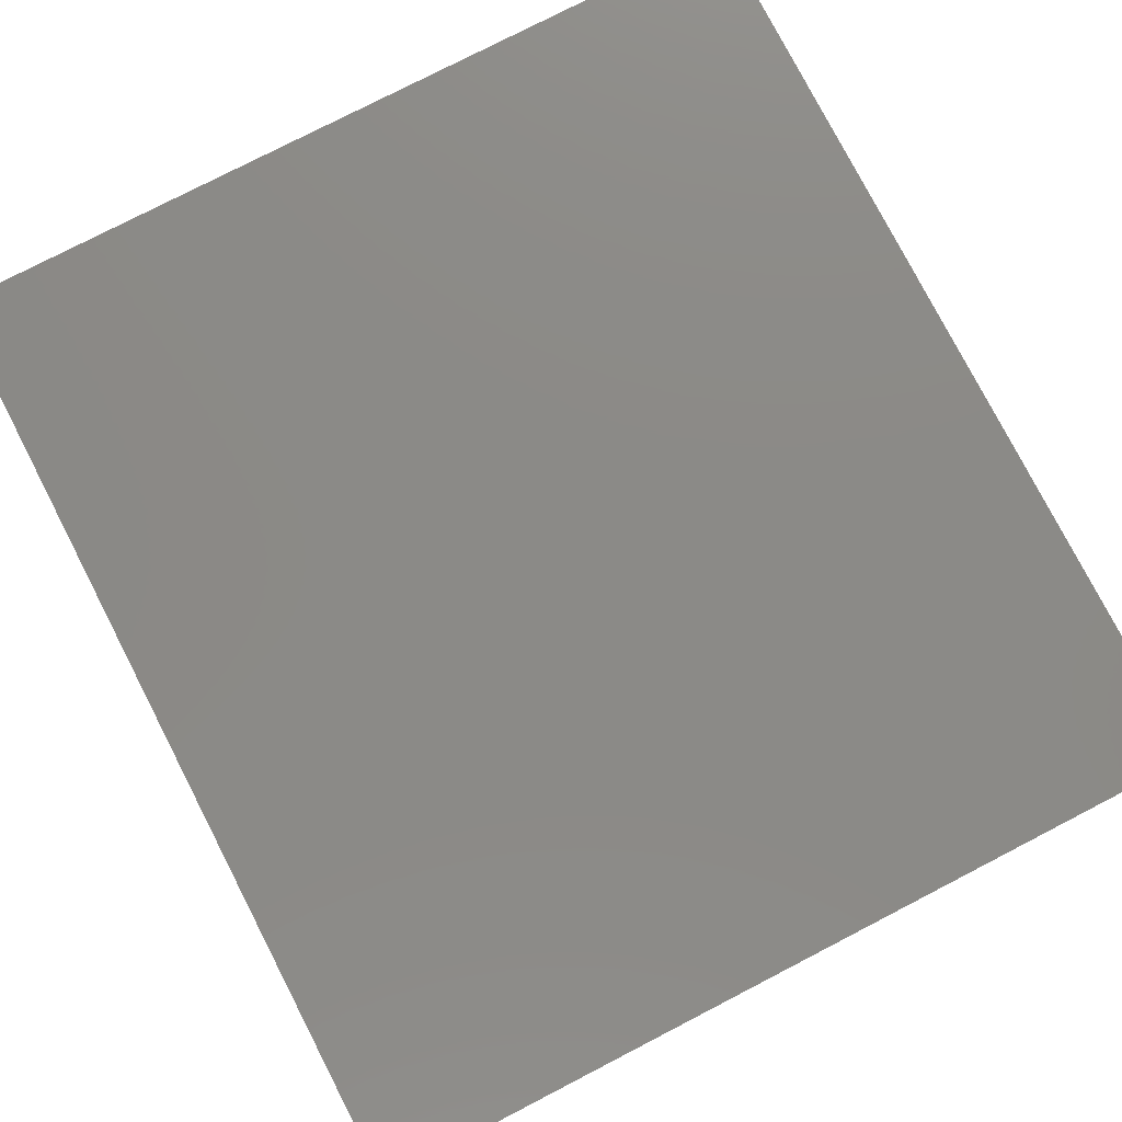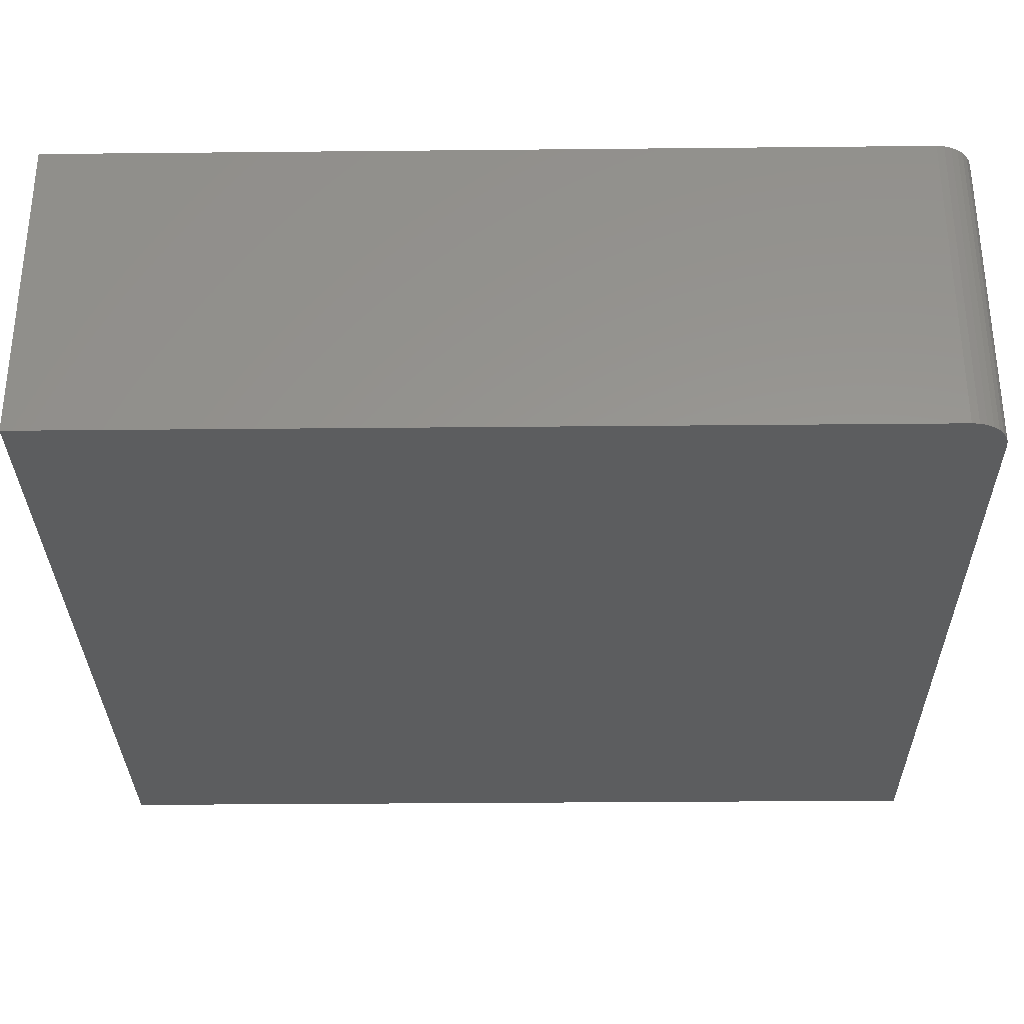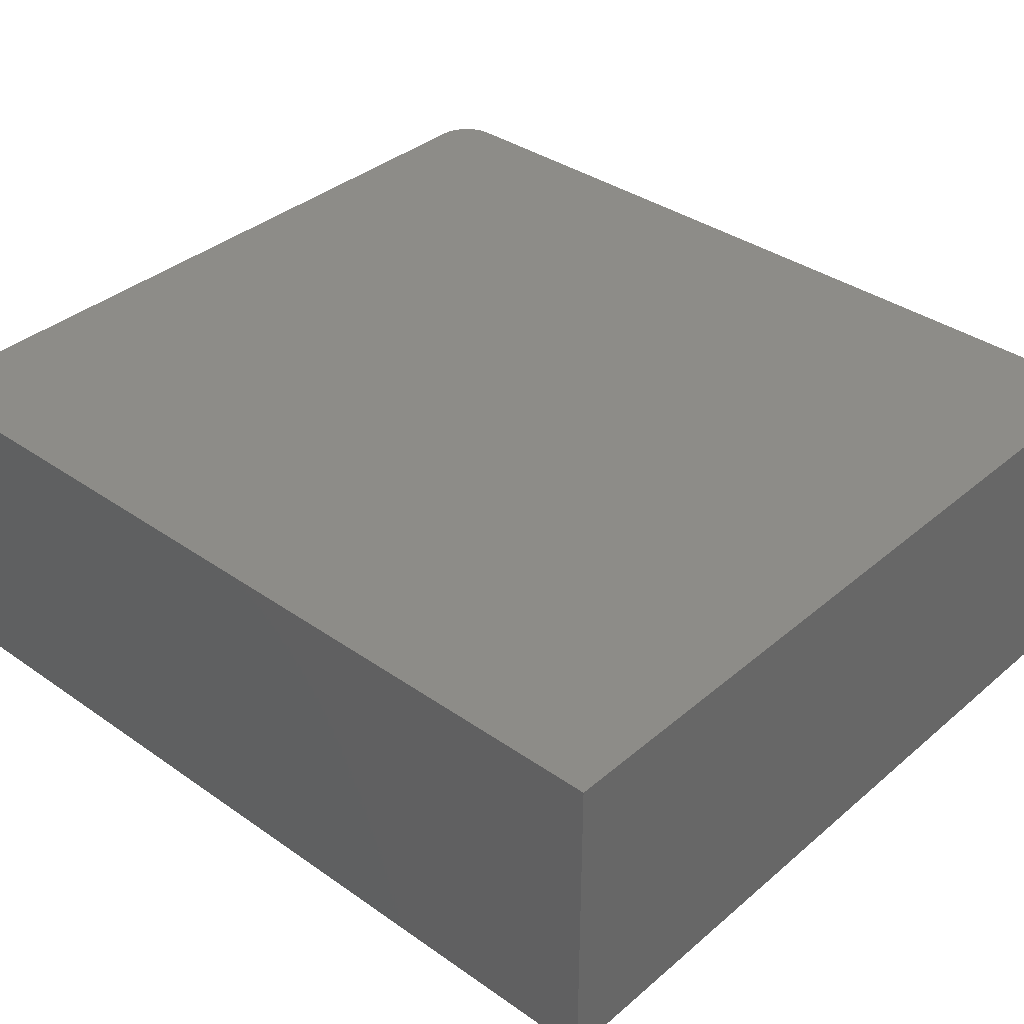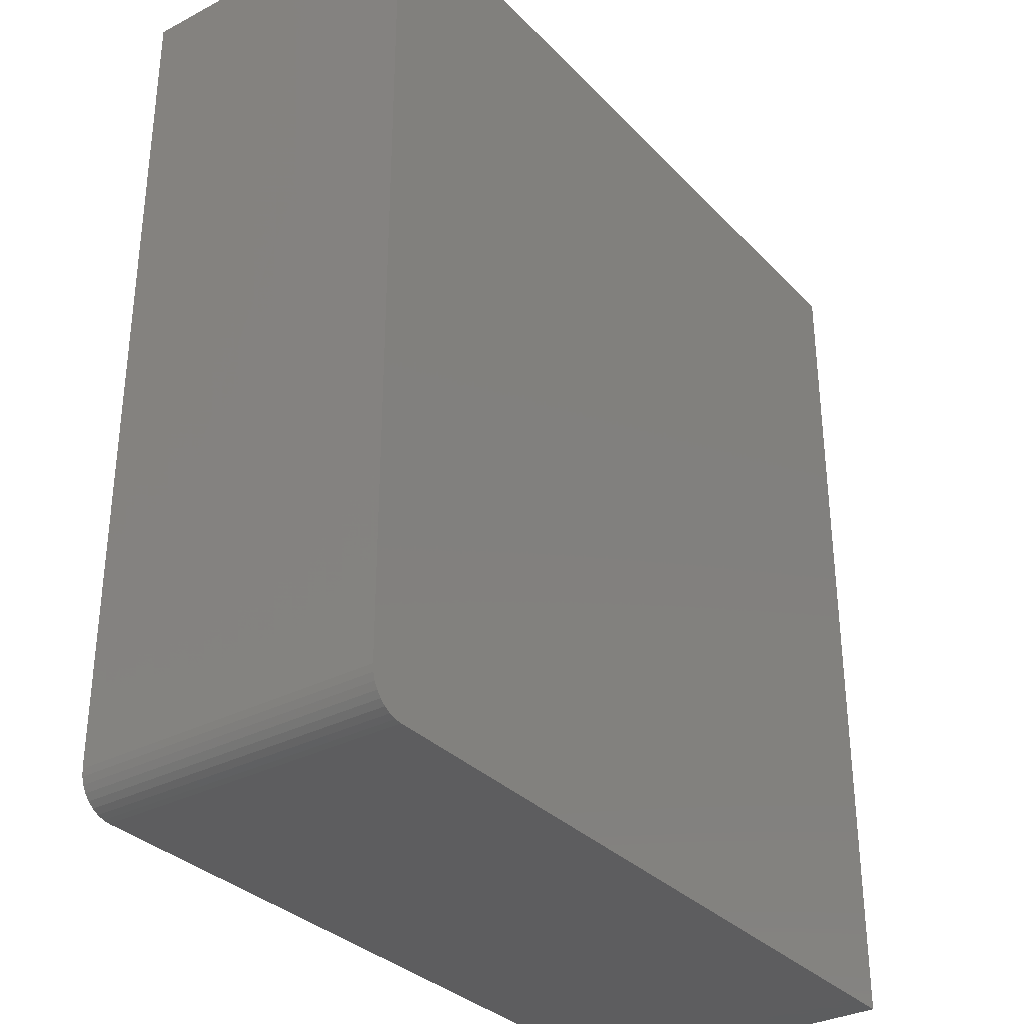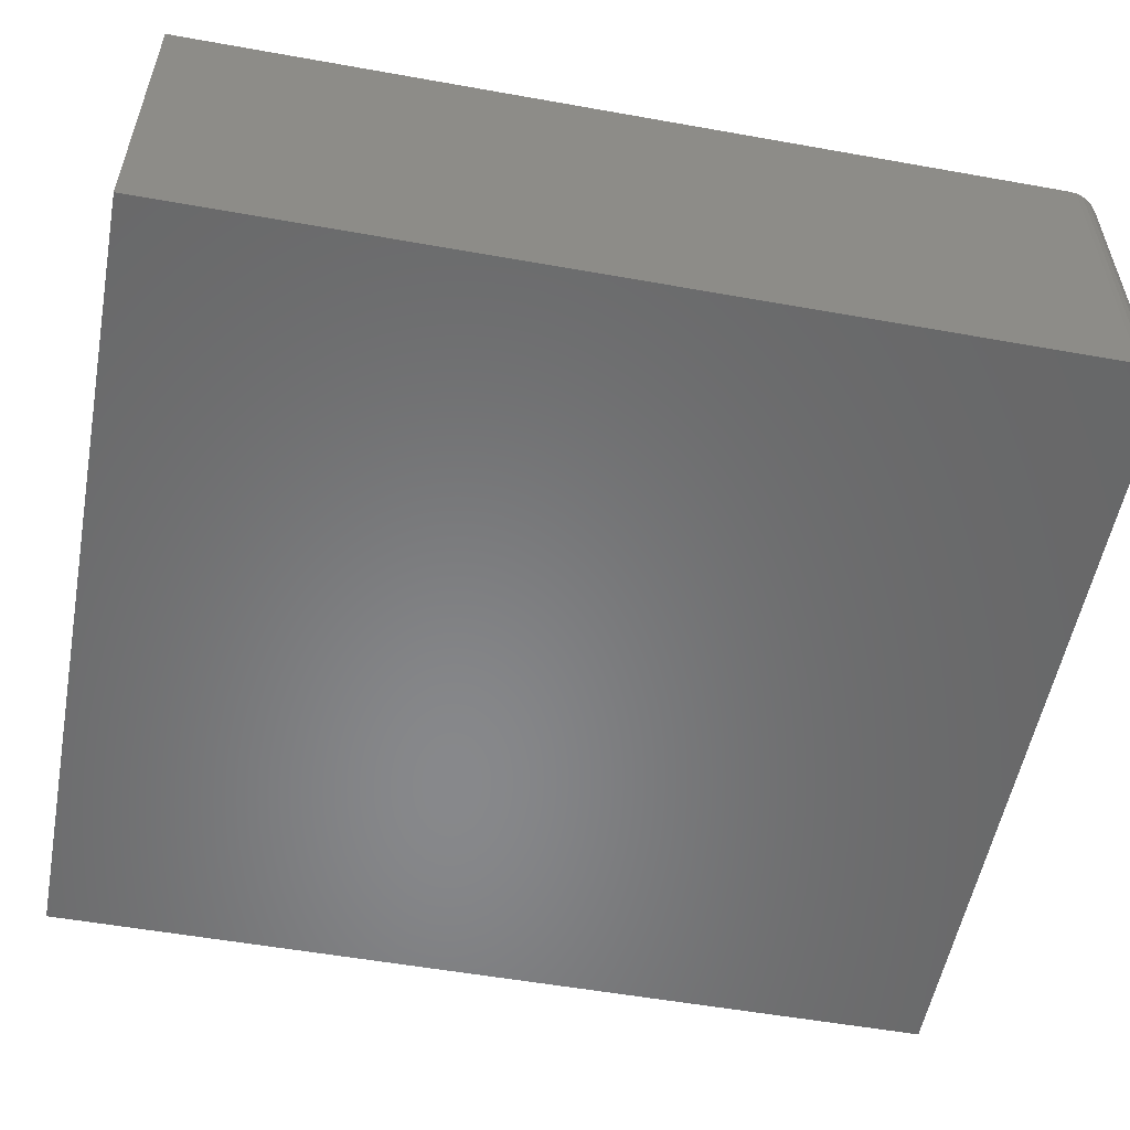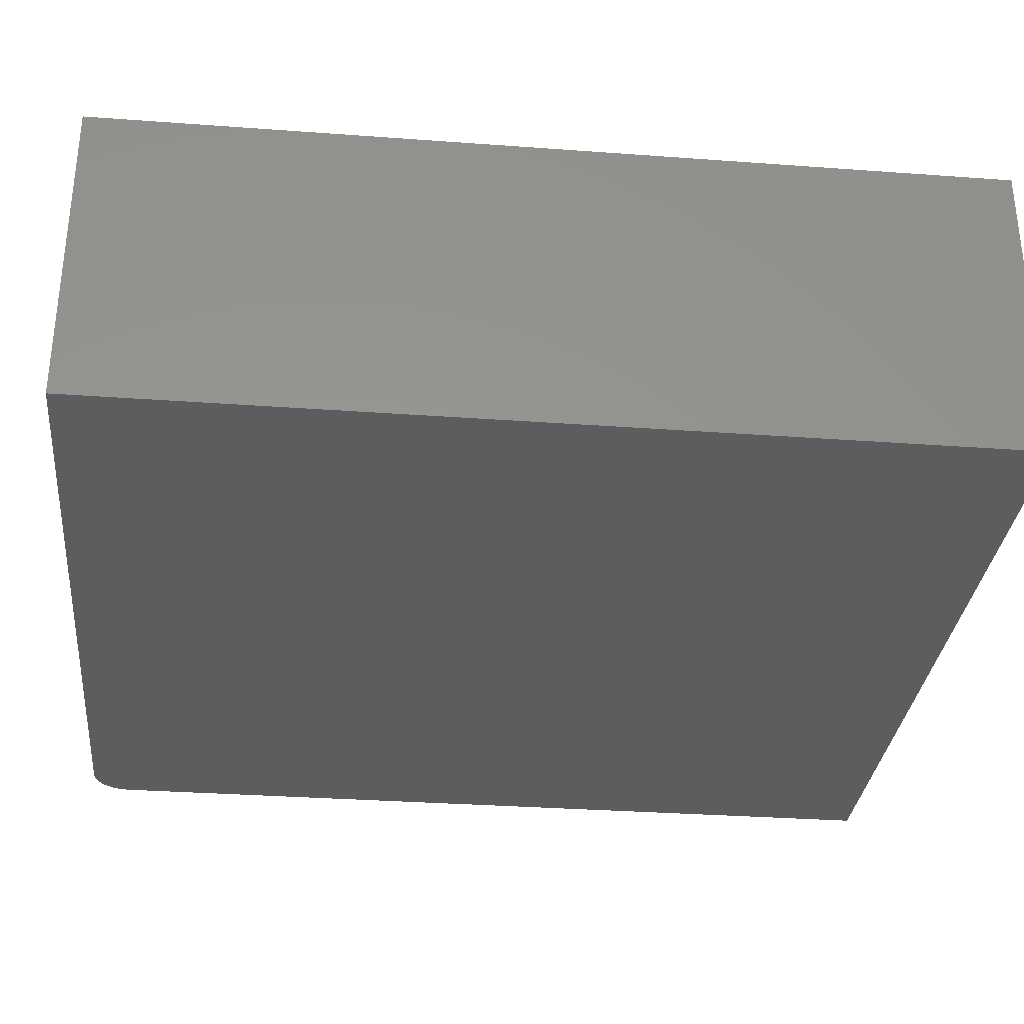
<metadata>
{"format":"stl","ext":"stl","renderer":"f3d","projection":"perspective","resolution":1024,"background":"white","views":[{"elev":78.3,"azim":152.7,"up":"+Z"},{"elev":-31.3,"azim":-89.2,"up":"+Z"},{"elev":36.4,"azim":132.3,"up":"+Z"},{"elev":-32.6,"azim":-54.1,"up":"+Y"},{"elev":-54.7,"azim":-100.7,"up":"+Z"},{"elev":-31.9,"azim":84.1,"up":"+Z"}]}
</metadata>
<code>
# stl→obj: 24 verts, 44 faces
v -0.6744 0.01389 -0.2656
v -0.6773 0.01929 -0.2656
v -0.6658 0.005267 -0.2656
v -0.6705 0.009153 -0.2656
v -0.0007401 0.75 -0.2656
v -0.0007401 0 -0.2656
v -0.6791 0.02515 -0.2656
v -0.6797 0.03125 -0.2656
v -0.6797 0.75 -0.2656
v -0.6484 0 -0.2656
v -0.6545 0.0006005 -0.2656
v -0.6604 0.002379 -0.2656
v -0.6658 0.005267 0
v -0.6773 0.01929 0
v -0.6744 0.01389 0
v -0.6705 0.009153 0
v -0.0007401 0.75 0
v -0.6797 0.75 0
v -0.6797 0.03125 0
v -0.6791 0.02515 0
v -0.0007401 0 0
v -0.6604 0.002379 0
v -0.6545 0.0006005 0
v -0.6484 0 0
f 1 2 3
f 4 1 3
f 5 6 7
f 5 7 8
f 5 8 9
f 7 6 10
f 7 10 11
f 7 11 12
f 7 12 3
f 7 3 2
f 13 14 15
f 13 15 16
f 17 18 19
f 17 19 20
f 17 20 21
f 20 14 13
f 20 13 22
f 20 22 23
f 20 23 24
f 20 24 21
f 9 8 18
f 18 8 19
f 10 6 24
f 24 6 21
f 19 8 20
f 20 8 7
f 20 7 14
f 14 7 2
f 14 2 15
f 15 2 1
f 15 1 16
f 16 1 4
f 16 4 13
f 13 4 3
f 13 3 22
f 22 3 12
f 22 12 23
f 23 12 11
f 23 11 24
f 24 11 10
f 5 9 17
f 17 9 18
f 6 5 21
f 21 5 17

</code>
